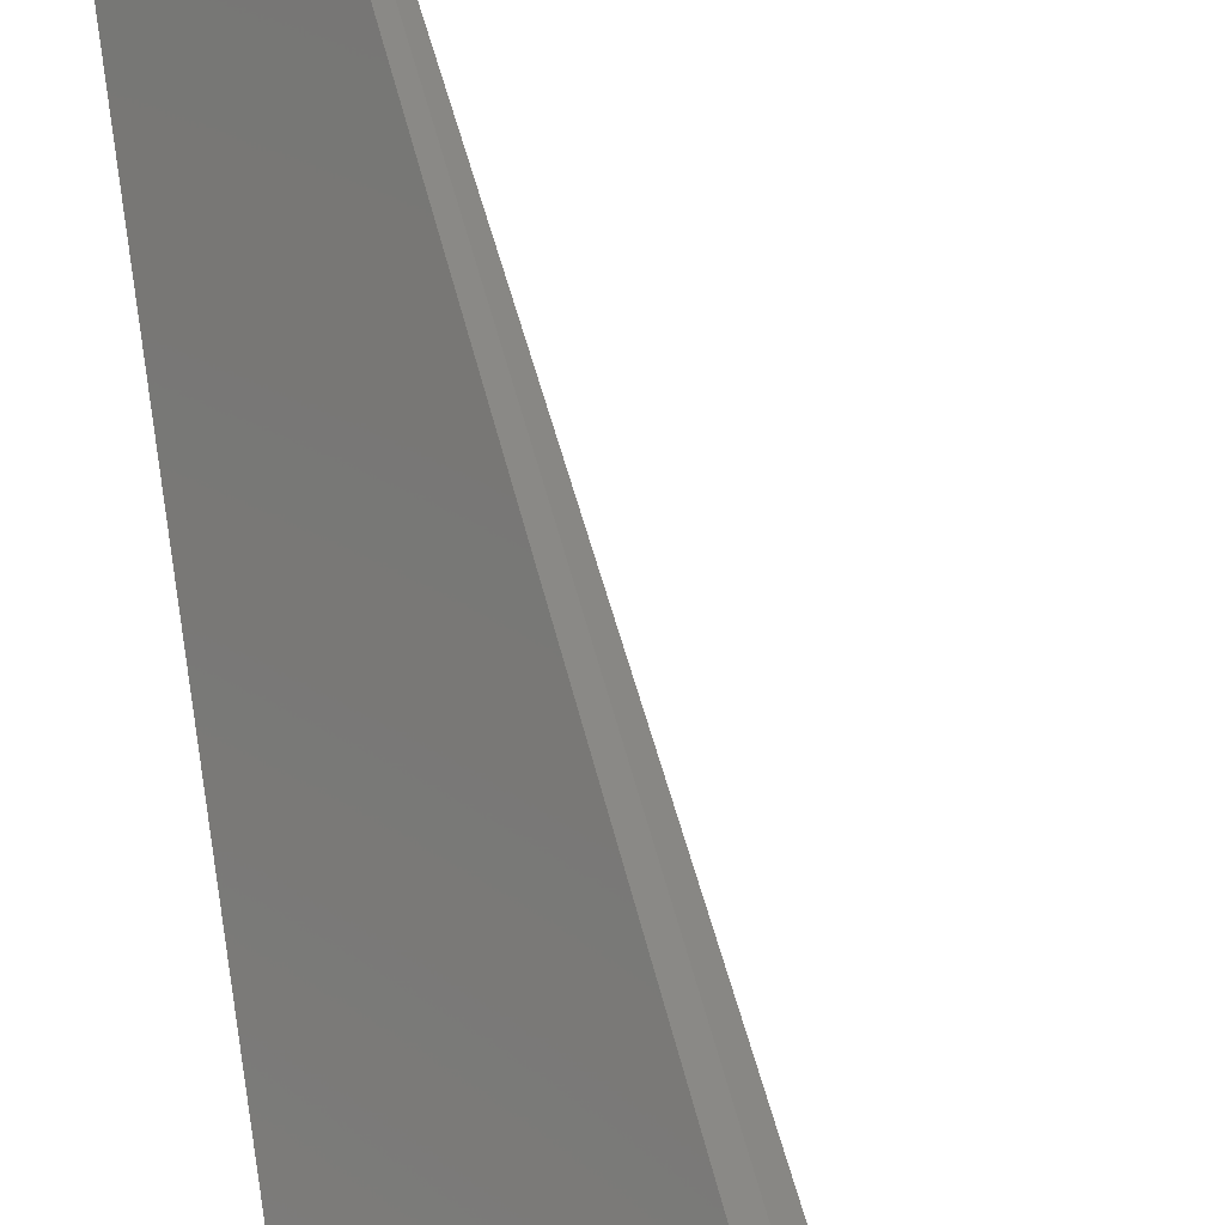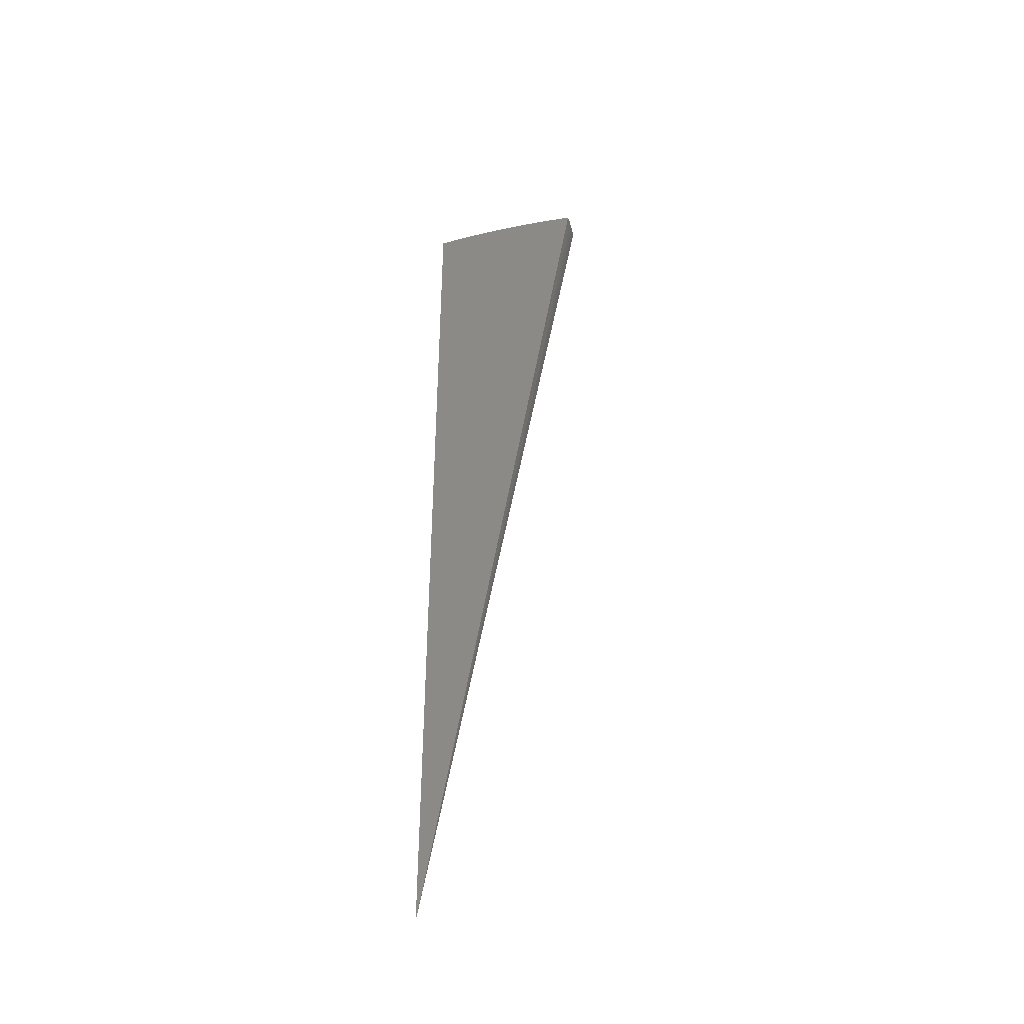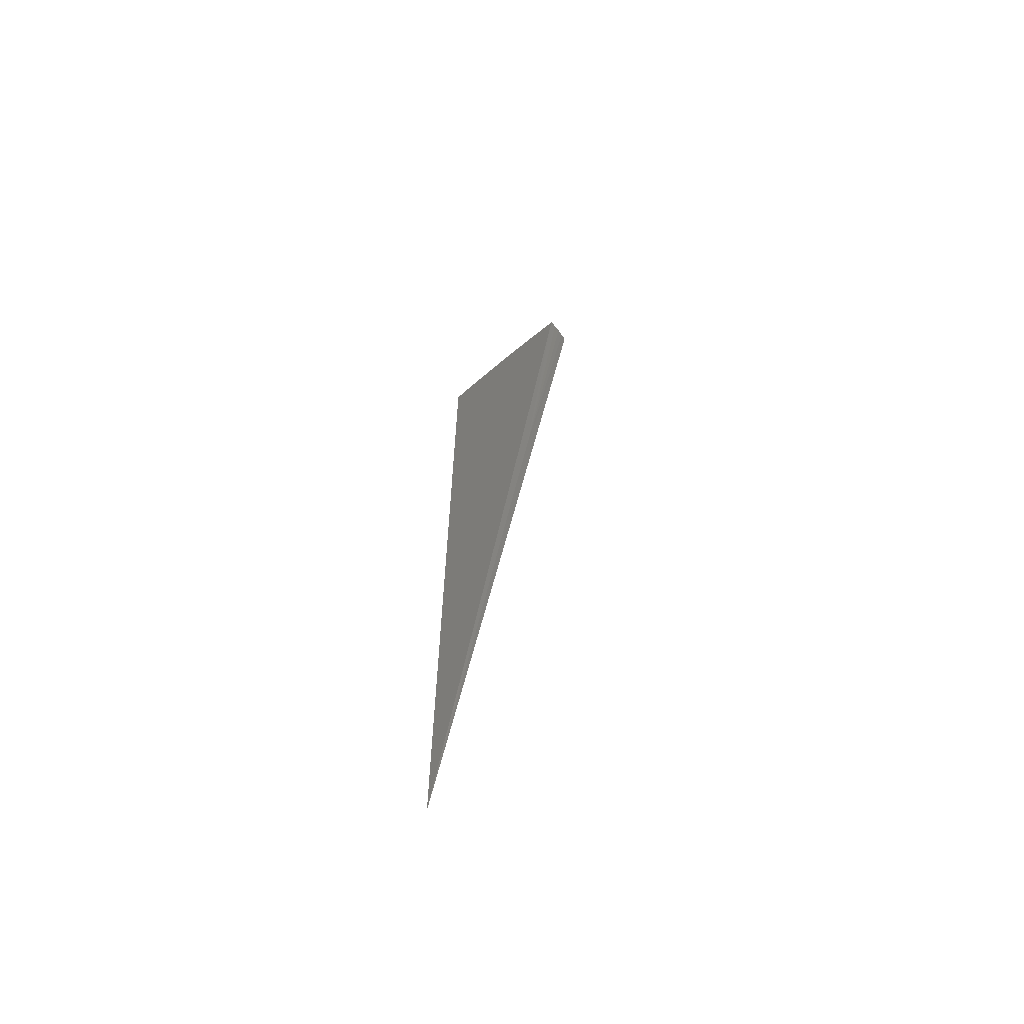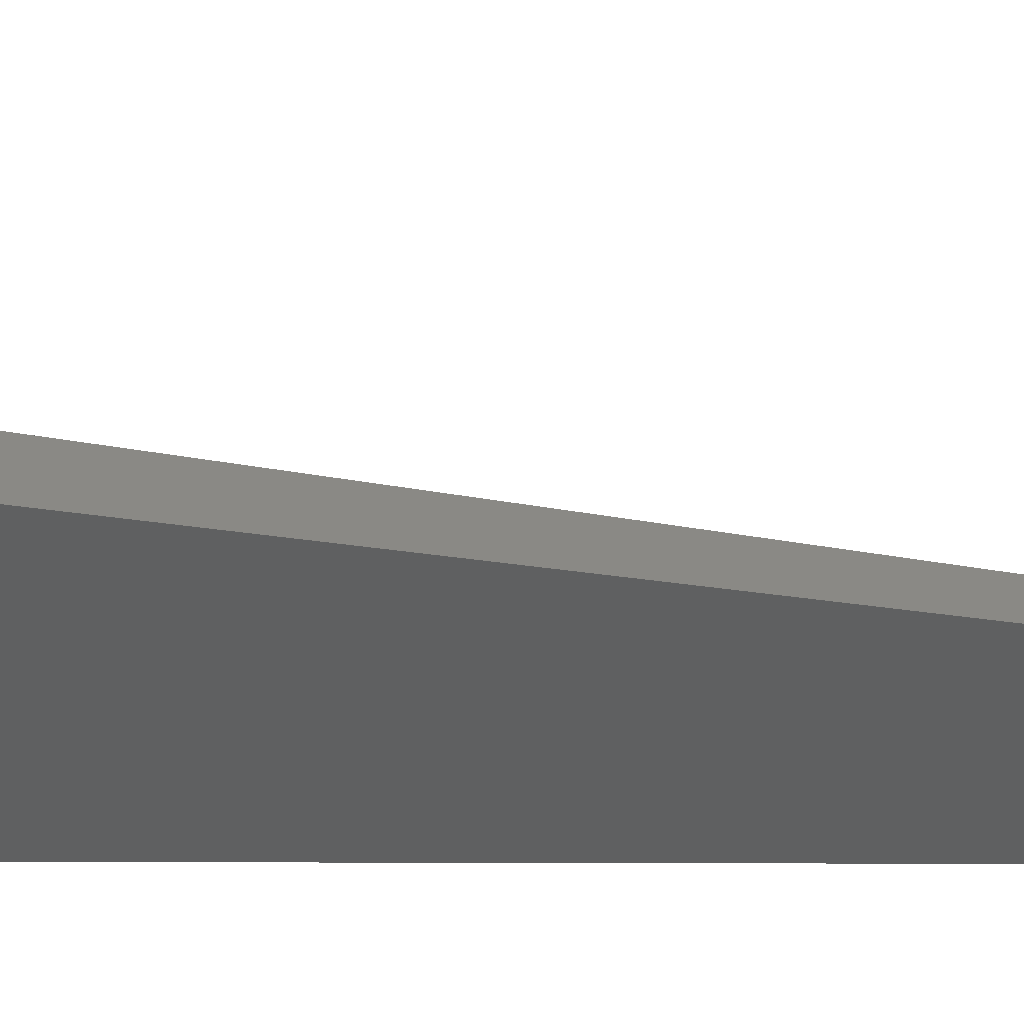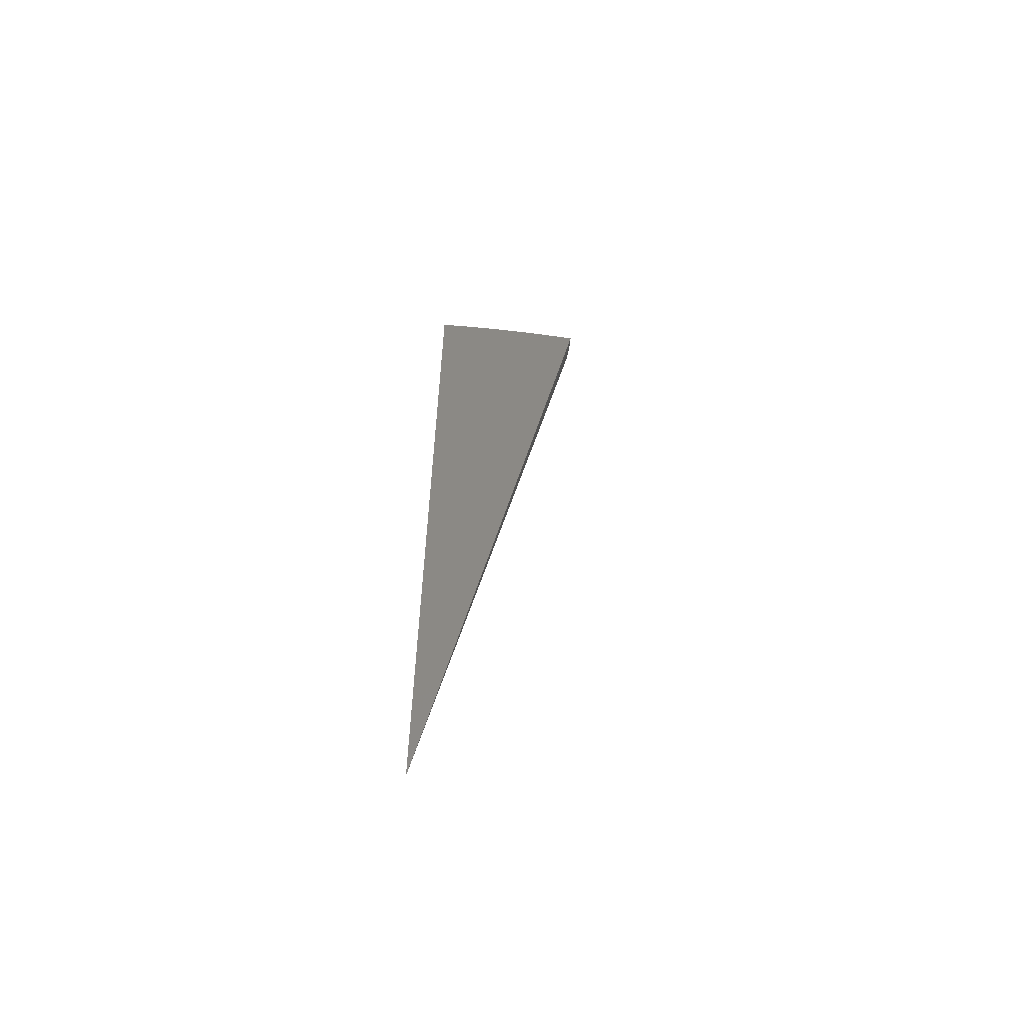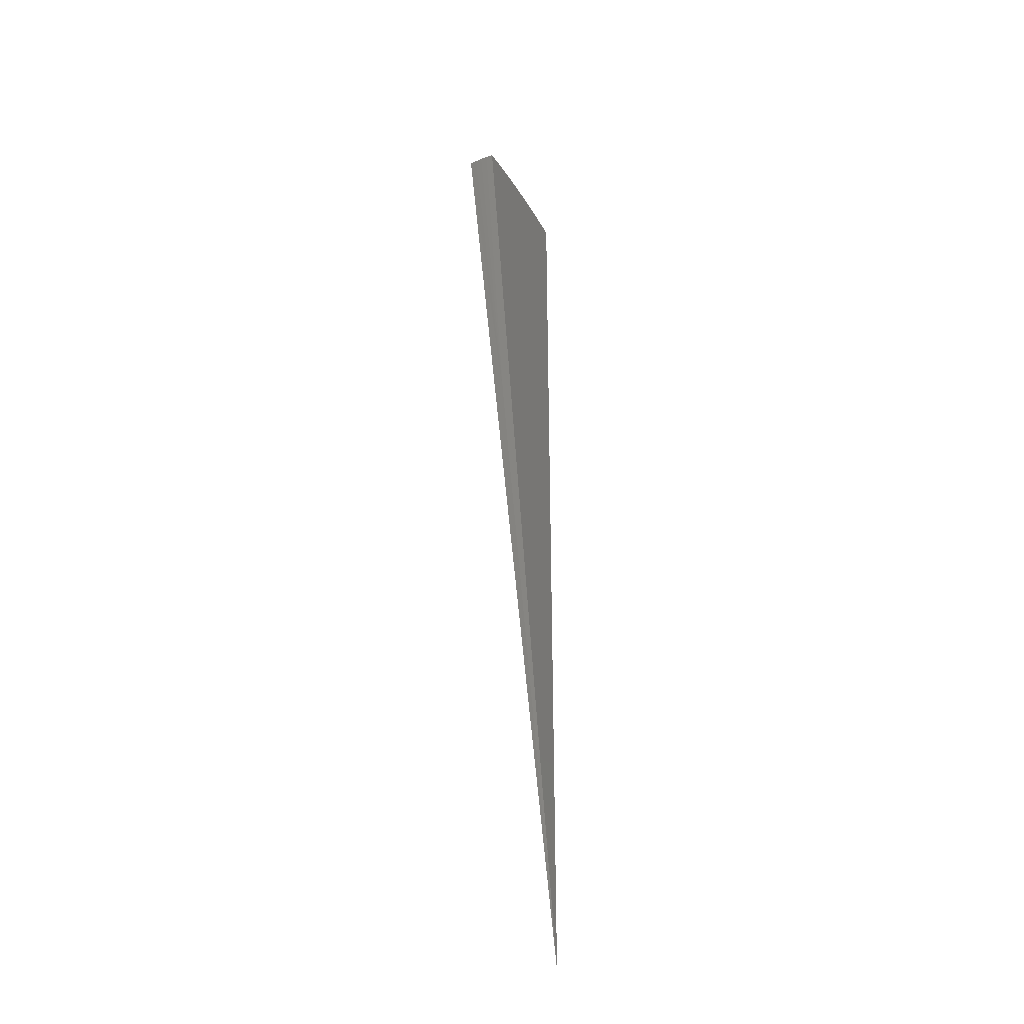
<metadata>
{"format":"stl","ext":"stl","renderer":"f3d","projection":"perspective","resolution":1024,"background":"white","views":[{"elev":68.6,"azim":-8.1,"up":"+Y"},{"elev":-41.9,"azim":58.9,"up":"+Z"},{"elev":-64.9,"azim":81.9,"up":"+Z"},{"elev":-1.8,"azim":130.9,"up":"+Y"},{"elev":-60.8,"azim":35.6,"up":"+Z"},{"elev":-33.7,"azim":163.9,"up":"+Z"}]}
</metadata>
<code>
# stl→obj: 44 verts, 84 faces
v 1.518 1.274 11.24
v 1.33 1.116 11.28
v 0 0 -8.882e-15
v 1.142 0.9583 11.32
v 0.9531 0.7997 11.35
v 0.7634 0.6406 11.38
v 0.5732 0.481 11.4
v 0.3826 0.321 11.41
v 0.1915 0.1607 11.42
v -6.781e-16 -8.117e-32 11.43
v 1.278 1.171 11.28
v 1.461 1.339 11.24
v 1.225 1.225 11.28
v 1.401 1.401 11.24
v 1.169 1.276 11.28
v 1.338 1.461 11.24
v 1.116 1.33 11.28
v 1.273 1.518 11.24
v 0.9582 1.142 11.32
v 0.9991 1.09 11.32
v 1.047 1.047 11.32
v 1.093 1.001 11.32
v 0.9075 0.8315 11.35
v 0.7235 0.6629 11.38
v 0.5406 0.4953 11.4
v 0.359 0.3289 11.41
v 0.1787 0.1637 11.42
v 0.7997 0.953 11.35
v 0.8299 0.9056 11.35
v 0.8695 0.8694 11.35
v 0.6406 0.7634 11.38
v 0.6616 0.722 11.38
v 0.6932 0.6931 11.38
v 0.481 0.5732 11.4
v 0.4944 0.5395 11.4
v 0.518 0.5179 11.4
v 0.321 0.3826 11.41
v 0.3283 0.3582 11.41
v 0.3439 0.3439 11.41
v 0.1607 0.1915 11.42
v 0.1634 0.1783 11.42
v 0.1713 0.1712 11.42
v 0.934 0.934 7.491
v 0.467 0.467 3.746
f 1 2 3
f 3 2 4
f 3 4 5
f 5 6 3
f 3 6 7
f 3 7 8
f 8 9 3
f 3 9 10
f 2 1 11
f 11 1 12
f 11 12 13
f 13 12 14
f 13 14 15
f 15 14 16
f 15 16 17
f 17 16 18
f 17 19 15
f 15 19 20
f 15 20 13
f 13 20 21
f 13 21 11
f 11 21 22
f 11 22 4
f 4 22 5
f 5 22 23
f 5 23 6
f 6 23 24
f 6 24 7
f 7 24 25
f 7 25 8
f 8 25 26
f 8 26 9
f 9 26 27
f 9 27 10
f 19 28 20
f 20 28 29
f 20 29 21
f 21 29 30
f 21 30 22
f 22 30 23
f 28 31 29
f 29 31 32
f 29 32 30
f 30 32 33
f 30 33 23
f 23 33 24
f 31 34 32
f 32 34 35
f 32 35 33
f 33 35 36
f 33 36 24
f 24 36 25
f 34 37 35
f 35 37 38
f 35 38 36
f 36 38 39
f 36 39 25
f 25 39 26
f 37 40 38
f 38 40 41
f 38 41 39
f 39 41 42
f 39 42 26
f 26 42 27
f 40 10 41
f 4 2 11
f 41 10 42
f 42 10 27
f 18 3 17
f 17 3 19
f 19 3 28
f 28 3 31
f 31 3 34
f 34 3 37
f 37 3 40
f 40 3 10
f 16 43 18
f 18 43 44
f 18 44 3
f 16 14 43
f 43 14 12
f 43 12 1
f 43 1 44
f 44 1 3

</code>
